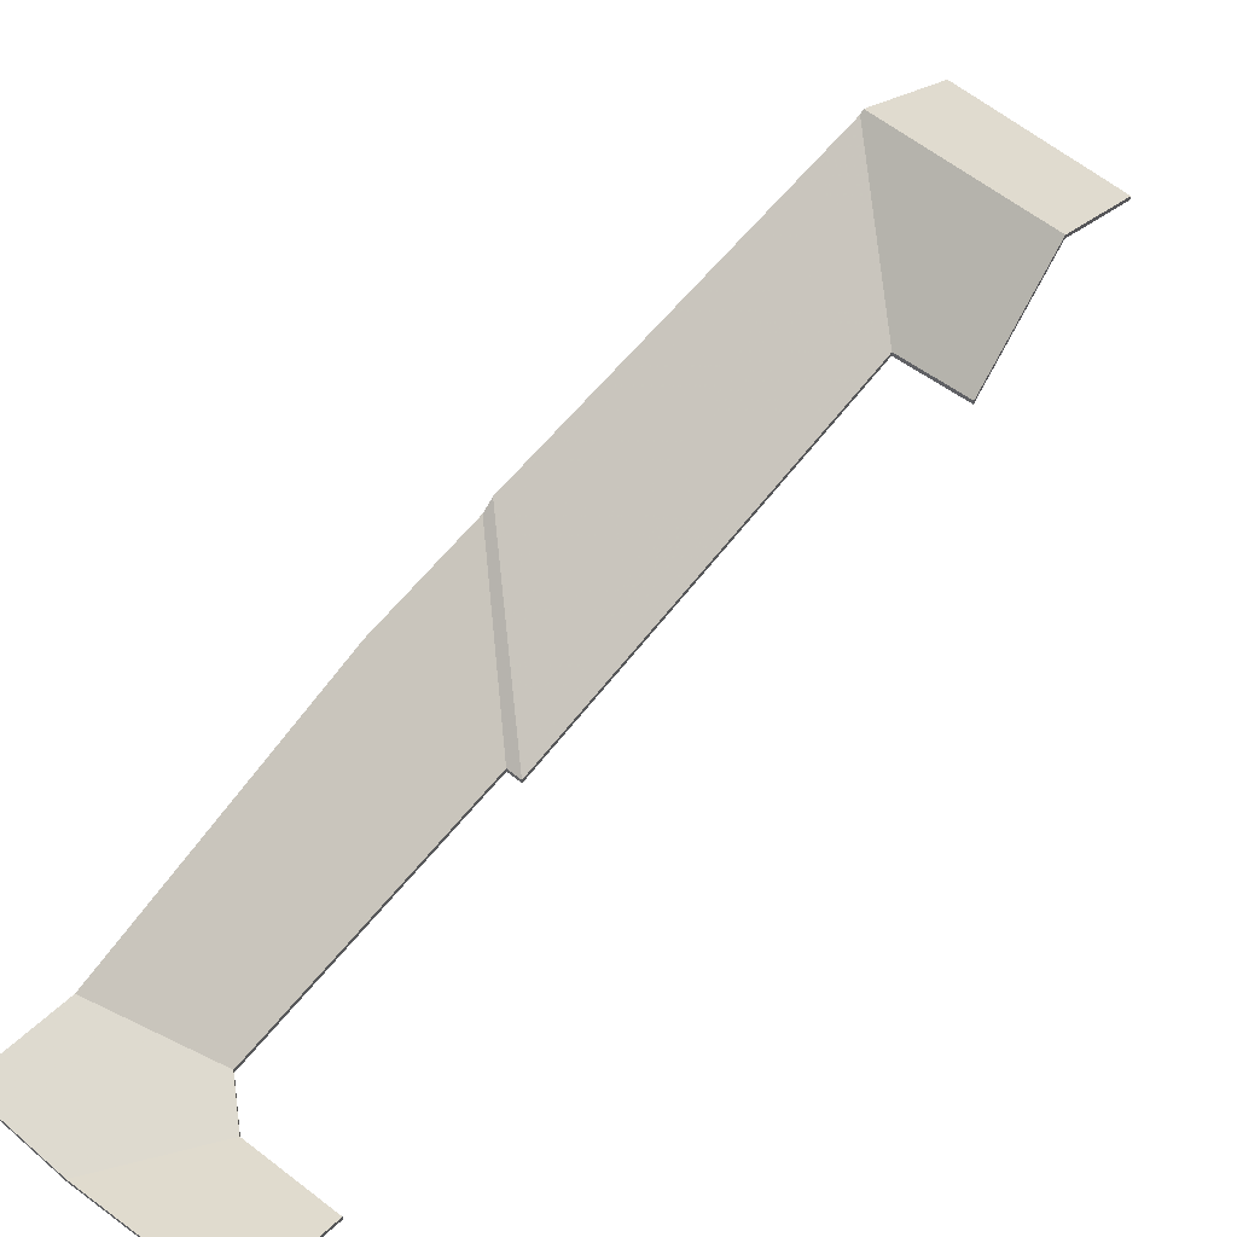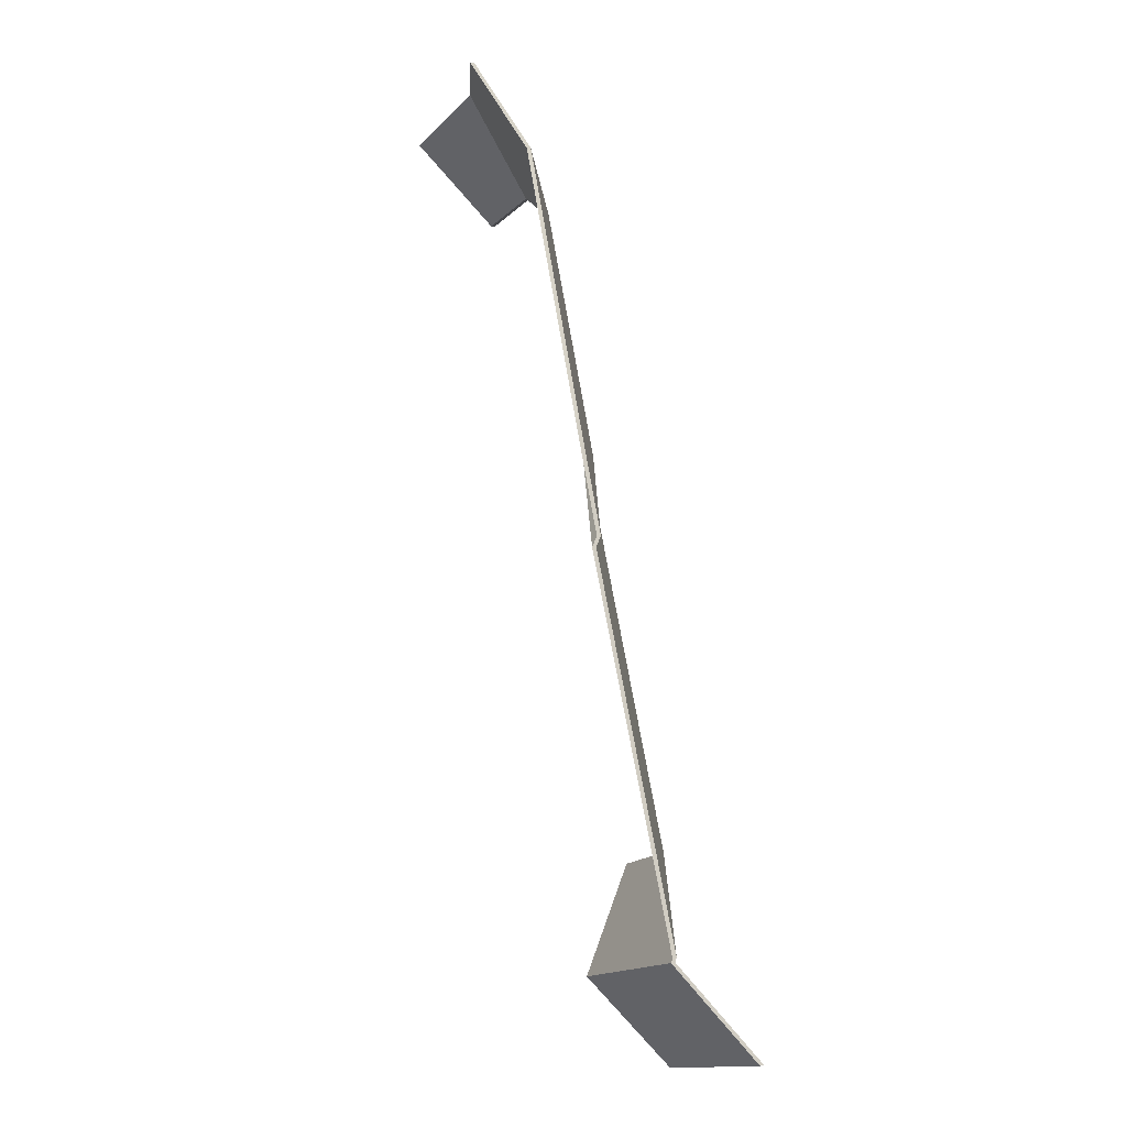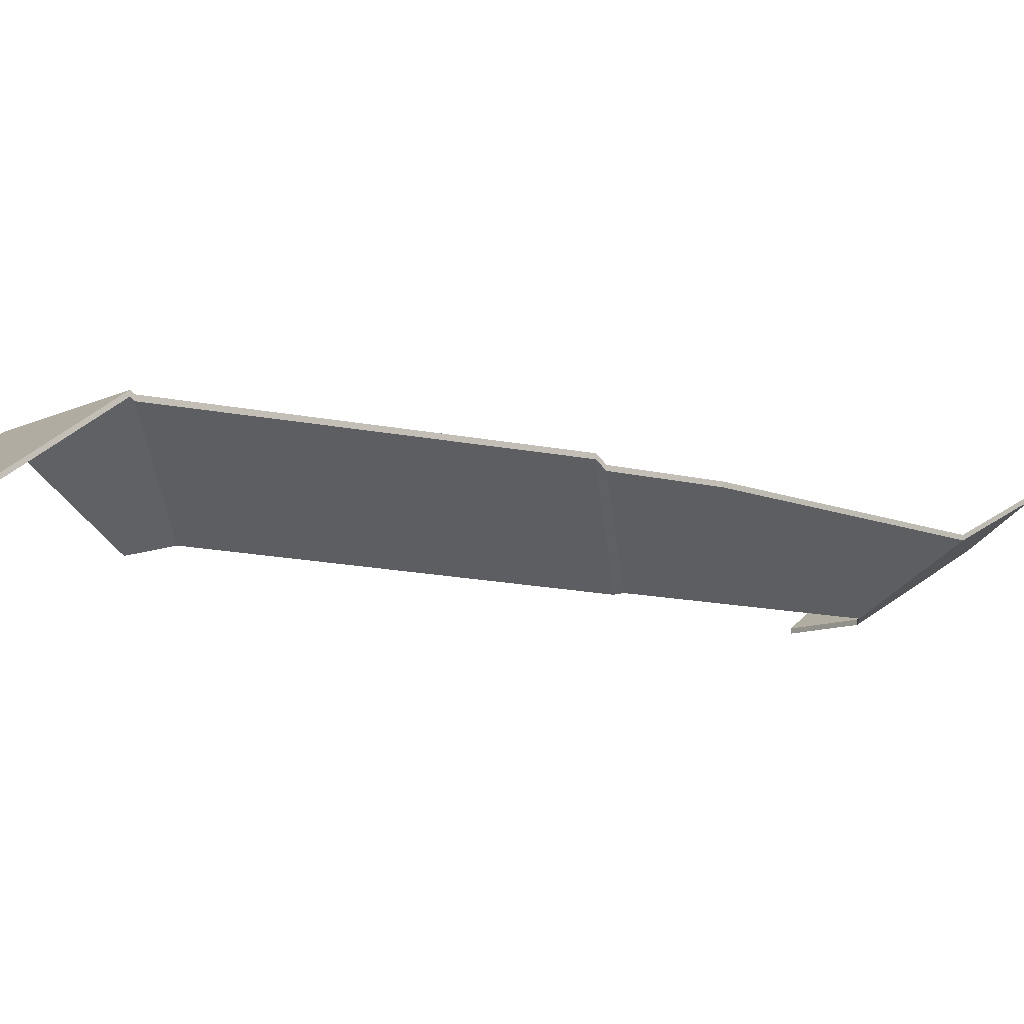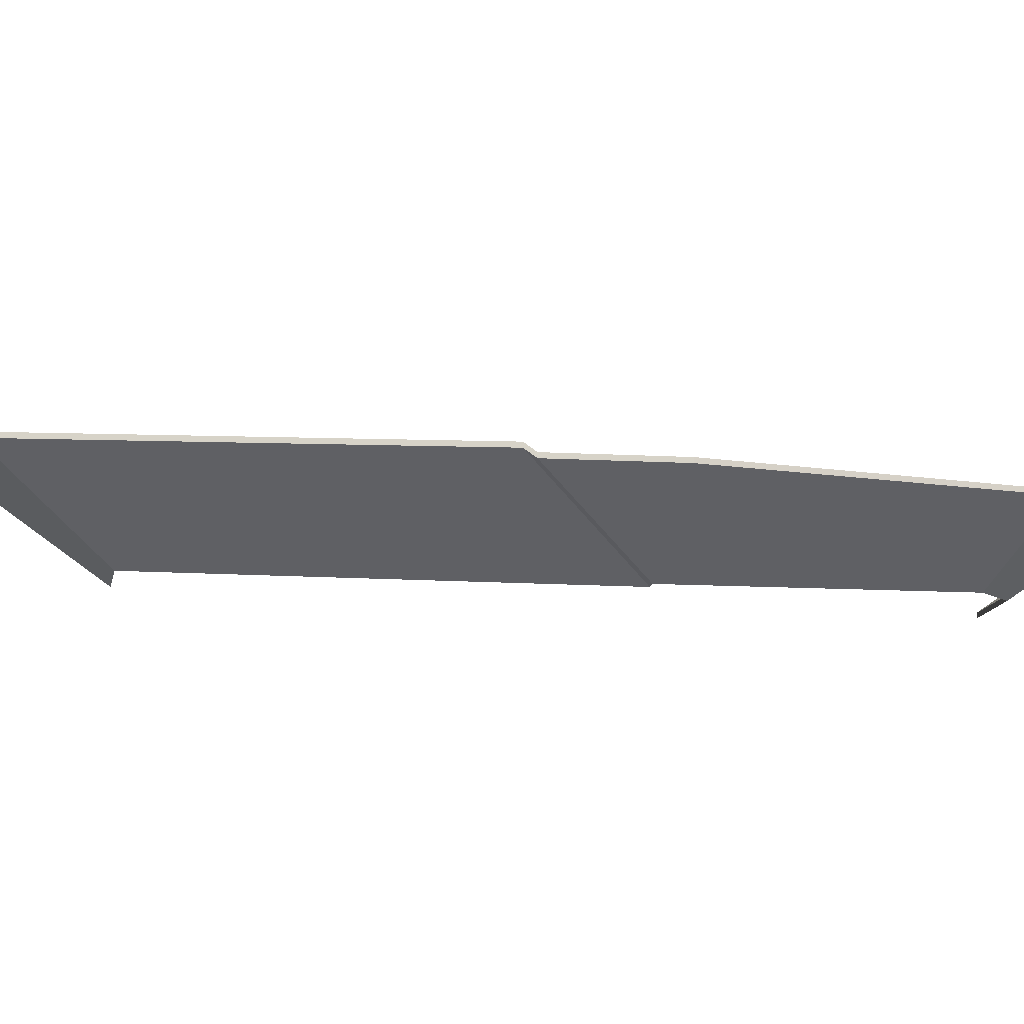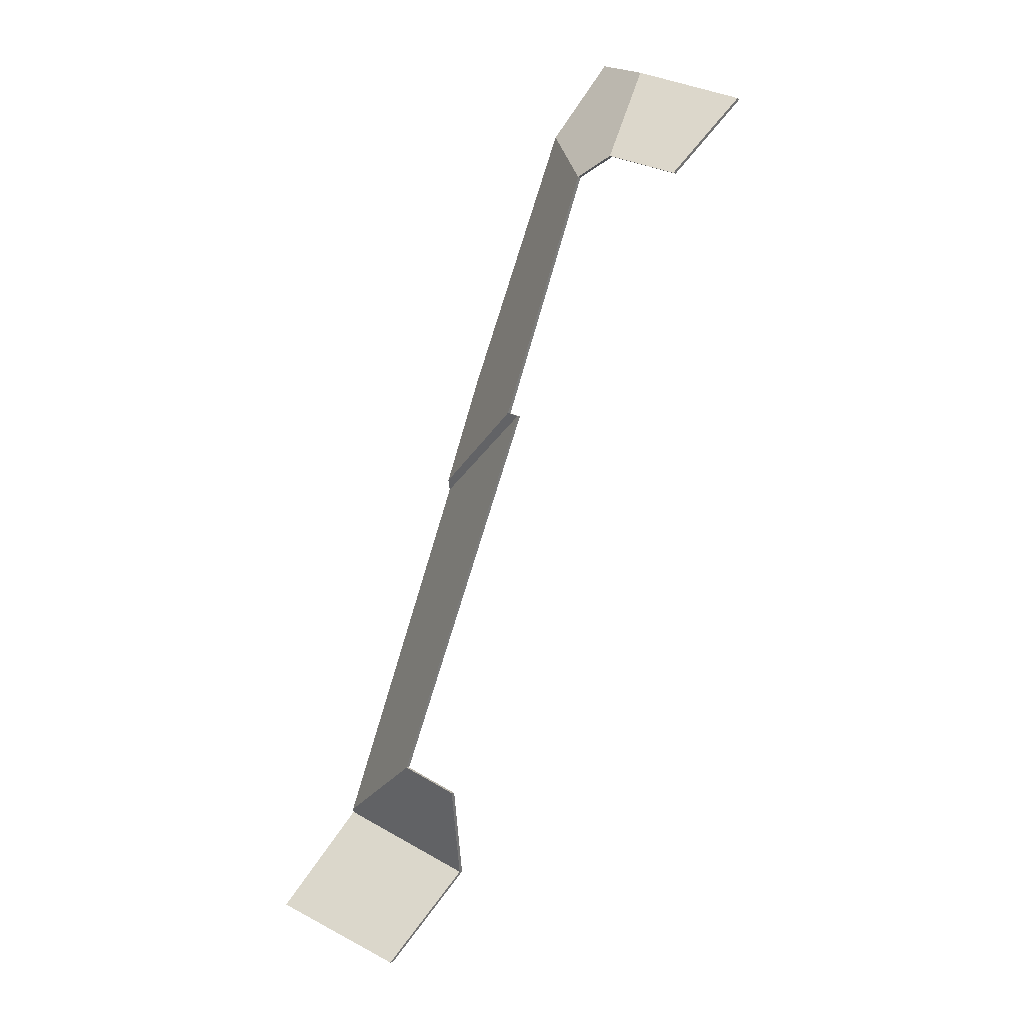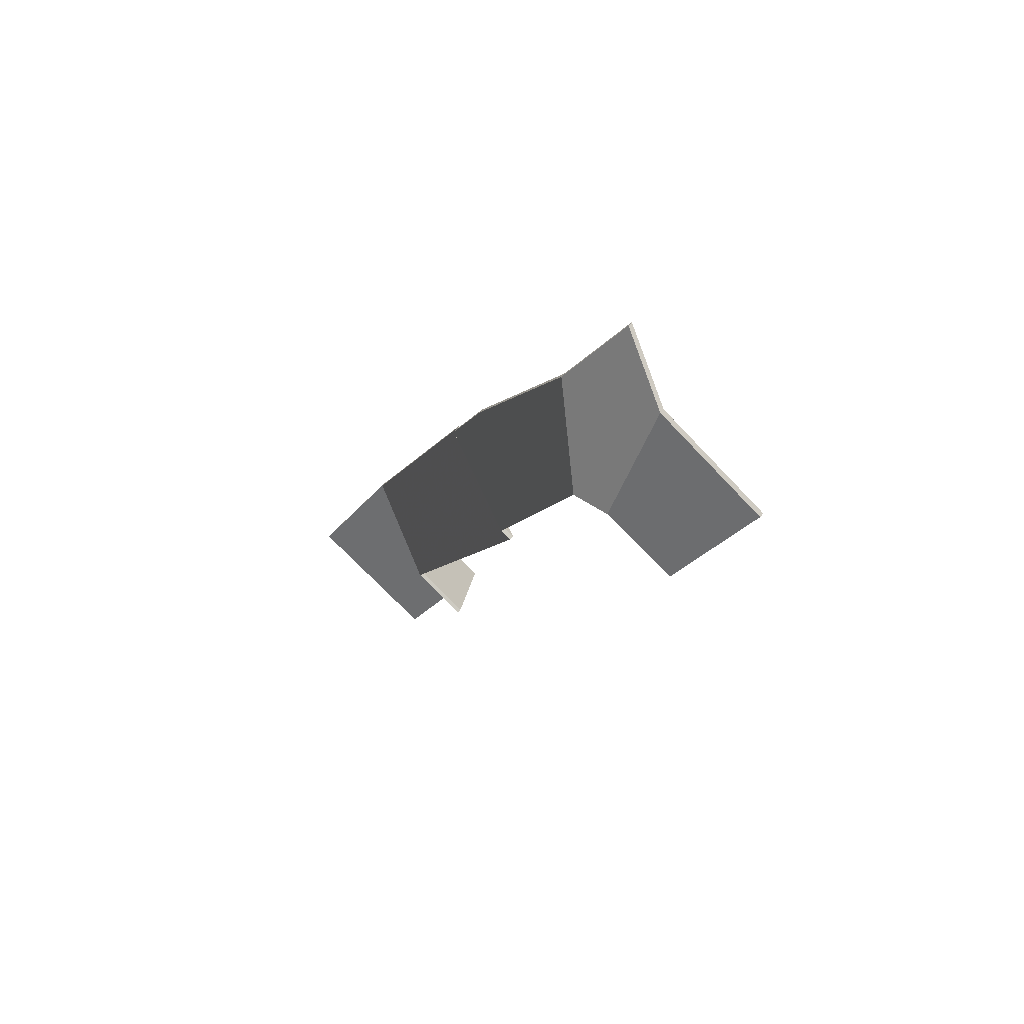
<metadata>
{"format":"obj","ext":"obj","renderer":"f3d","projection":"perspective","resolution":1024,"background":"white","views":[{"elev":60.6,"azim":58.5,"up":"+Y"},{"elev":7.9,"azim":-120.6,"up":"+Z"},{"elev":-9.2,"azim":-108.5,"up":"+Y"},{"elev":-12.1,"azim":-78.0,"up":"+Y"},{"elev":-3.3,"azim":34.5,"up":"+Z"},{"elev":68.4,"azim":41.0,"up":"+Z"}]}
</metadata>
<code>
v 3.721 -0.01994 1.537
v 3.723 -0.0538 1.485
v 3.723 -0.05607 1.485
v 3.721 -0.02221 1.537
v 3.723 -0.0538 1.485
v 3.761 -0.0538 1.472
v 3.761 -0.05607 1.472
v 3.723 -0.05607 1.485
v 3.761 -0.0538 1.472
v 3.78 -0.02082 1.515
v 3.78 -0.0231 1.515
v 3.761 -0.05607 1.472
v 3.78 -0.02082 1.515
v 3.721 -0.01994 1.537
v 3.721 -0.02221 1.537
v 3.78 -0.0231 1.515
v 3.723 -0.0538 1.485
v 3.721 -0.01994 1.537
v 3.78 -0.02082 1.515
v 3.761 -0.0538 1.472
v 3.78 -0.0231 1.515
v 3.721 -0.02221 1.537
v 3.723 -0.05607 1.485
v 3.761 -0.05607 1.472
v 3.669 -0.02403 1.509
v 3.703 -0.0538 1.477
v 3.703 -0.05607 1.477
v 3.669 -0.0263 1.509
v 3.688 -0.002195 1.551
v 3.669 -0.02403 1.509
v 3.669 -0.0263 1.509
v 3.688 -0.004469 1.551
v 3.703 -0.0538 1.477
v 3.723 -0.0538 1.485
v 3.723 -0.05607 1.485
v 3.703 -0.05607 1.477
v 3.723 -0.0538 1.485
v 3.721 -0.01994 1.537
v 3.721 -0.02221 1.537
v 3.723 -0.05607 1.485
v 3.721 -0.01994 1.537
v 3.688 -0.002195 1.551
v 3.688 -0.004469 1.551
v 3.721 -0.02221 1.537
v 3.669 -0.02403 1.509
v 3.688 -0.002195 1.551
v 3.721 -0.01994 1.537
v 3.723 -0.0538 1.485
v 3.703 -0.0538 1.477
v 3.721 -0.02221 1.537
v 3.688 -0.004469 1.551
v 3.669 -0.0263 1.509
v 3.703 -0.05607 1.477
v 3.723 -0.05607 1.485
v 3.593 -0.01817 1.324
v 3.658 -0.0538 1.355
v 3.658 -0.05607 1.355
v 3.593 -0.02044 1.324
v 3.612 -0.01811 1.378
v 3.593 -0.01817 1.324
v 3.593 -0.02044 1.324
v 3.612 -0.02039 1.378
v 3.658 -0.0538 1.355
v 3.703 -0.0538 1.477
v 3.703 -0.05607 1.477
v 3.658 -0.05607 1.355
v 3.669 -0.02403 1.509
v 3.612 -0.01811 1.378
v 3.612 -0.02039 1.378
v 3.669 -0.0263 1.509
v 3.703 -0.0538 1.477
v 3.669 -0.02403 1.509
v 3.669 -0.0263 1.509
v 3.703 -0.05607 1.477
v 3.612 -0.01811 1.378
v 3.669 -0.02403 1.509
v 3.703 -0.0538 1.477
v 3.658 -0.0538 1.355
v 3.593 -0.01817 1.324
v 3.703 -0.05607 1.477
v 3.669 -0.0263 1.509
v 3.612 -0.02039 1.378
v 3.593 -0.02044 1.324
v 3.658 -0.05607 1.355
v 3.664 -0.0538 1.353
v 3.658 -0.0538 1.355
v 3.658 -0.05607 1.355
v 3.664 -0.05607 1.353
v 3.658 -0.0538 1.355
v 3.593 -0.01817 1.324
v 3.593 -0.02044 1.324
v 3.658 -0.05607 1.355
v 3.593 -0.01817 1.324
v 3.591 -0.01443 1.319
v 3.591 -0.01671 1.319
v 3.593 -0.02044 1.324
v 3.591 -0.01443 1.319
v 3.664 -0.0538 1.353
v 3.664 -0.05607 1.353
v 3.591 -0.01671 1.319
v 3.658 -0.0538 1.355
v 3.664 -0.0538 1.353
v 3.591 -0.01443 1.319
v 3.593 -0.01817 1.324
v 3.591 -0.01671 1.319
v 3.664 -0.05607 1.353
v 3.658 -0.05607 1.355
v 3.593 -0.02044 1.324
v 3.524 -0.01735 1.135
v 3.591 -0.0538 1.163
v 3.591 -0.05607 1.163
v 3.524 -0.01962 1.135
v 3.591 -0.01443 1.319
v 3.524 -0.01735 1.135
v 3.524 -0.01962 1.135
v 3.591 -0.01671 1.319
v 3.591 -0.0538 1.163
v 3.664 -0.0538 1.353
v 3.664 -0.05607 1.353
v 3.591 -0.05607 1.163
v 3.664 -0.0538 1.353
v 3.591 -0.01443 1.319
v 3.591 -0.01671 1.319
v 3.664 -0.05607 1.353
v 3.524 -0.01735 1.135
v 3.591 -0.01443 1.319
v 3.664 -0.0538 1.353
v 3.591 -0.0538 1.163
v 3.664 -0.05607 1.353
v 3.591 -0.01671 1.319
v 3.524 -0.01962 1.135
v 3.591 -0.05607 1.163
v 3.601 -0.01781 1.104
v 3.621 -0.0538 1.151
v 3.621 -0.05607 1.151
v 3.601 -0.02008 1.104
v 3.621 -0.0538 1.151
v 3.591 -0.0538 1.163
v 3.591 -0.05607 1.163
v 3.621 -0.05607 1.151
v 3.523 -0.01605 1.133
v 3.601 -0.01781 1.104
v 3.601 -0.02008 1.104
v 3.523 -0.01832 1.133
v 3.591 -0.0538 1.163
v 3.524 -0.01735 1.135
v 3.524 -0.01962 1.135
v 3.591 -0.05607 1.163
v 3.524 -0.01735 1.135
v 3.523 -0.01605 1.133
v 3.523 -0.01832 1.133
v 3.524 -0.01962 1.135
v 3.601 -0.01781 1.104
v 3.523 -0.01605 1.133
v 3.524 -0.01735 1.135
v 3.591 -0.0538 1.163
v 3.621 -0.0538 1.151
v 3.524 -0.01962 1.135
v 3.523 -0.01832 1.133
v 3.601 -0.02008 1.104
v 3.621 -0.05607 1.151
v 3.591 -0.05607 1.163
v 3.523 -0.01605 1.133
v 3.504 -0.0538 1.082
v 3.504 -0.05607 1.082
v 3.523 -0.01832 1.133
v 3.504 -0.0538 1.082
v 3.58 -0.0538 1.057
v 3.58 -0.05607 1.057
v 3.504 -0.05607 1.082
v 3.58 -0.0538 1.057
v 3.601 -0.01781 1.104
v 3.601 -0.02008 1.104
v 3.58 -0.05607 1.057
v 3.601 -0.01781 1.104
v 3.523 -0.01605 1.133
v 3.523 -0.01832 1.133
v 3.601 -0.02008 1.104
v 3.504 -0.0538 1.082
v 3.523 -0.01605 1.133
v 3.601 -0.01781 1.104
v 3.58 -0.0538 1.057
v 3.601 -0.02008 1.104
v 3.523 -0.01832 1.133
v 3.504 -0.05607 1.082
v 3.58 -0.05607 1.057
f 1 2 3
f 1 3 4
f 5 6 7
f 5 7 8
f 9 10 11
f 9 11 12
f 13 14 15
f 13 15 16
f 17 18 19
f 17 19 20
f 21 22 23
f 21 23 24
f 25 26 27
f 25 27 28
f 29 30 31
f 29 31 32
f 33 34 35
f 33 35 36
f 37 38 39
f 37 39 40
f 41 42 43
f 41 43 44
f 45 46 47
f 45 47 48
f 45 48 49
f 50 51 52
f 50 52 53
f 50 53 54
f 55 56 57
f 55 57 58
f 59 60 61
f 59 61 62
f 63 64 65
f 63 65 66
f 67 68 69
f 67 69 70
f 71 72 73
f 71 73 74
f 75 76 77
f 75 77 78
f 75 78 79
f 80 81 82
f 80 82 83
f 80 83 84
f 85 86 87
f 85 87 88
f 89 90 91
f 89 91 92
f 93 94 95
f 93 95 96
f 97 98 99
f 97 99 100
f 101 102 103
f 101 103 104
f 105 106 107
f 105 107 108
f 109 110 111
f 109 111 112
f 113 114 115
f 113 115 116
f 117 118 119
f 117 119 120
f 121 122 123
f 121 123 124
f 125 126 127
f 125 127 128
f 129 130 131
f 129 131 132
f 133 134 135
f 133 135 136
f 137 138 139
f 137 139 140
f 141 142 143
f 141 143 144
f 145 146 147
f 145 147 148
f 149 150 151
f 149 151 152
f 153 154 155
f 153 155 156
f 153 156 157
f 158 159 160
f 158 160 161
f 158 161 162
f 163 164 165
f 163 165 166
f 167 168 169
f 167 169 170
f 171 172 173
f 171 173 174
f 175 176 177
f 175 177 178
f 179 180 181
f 179 181 182
f 183 184 185
f 183 185 186

</code>
